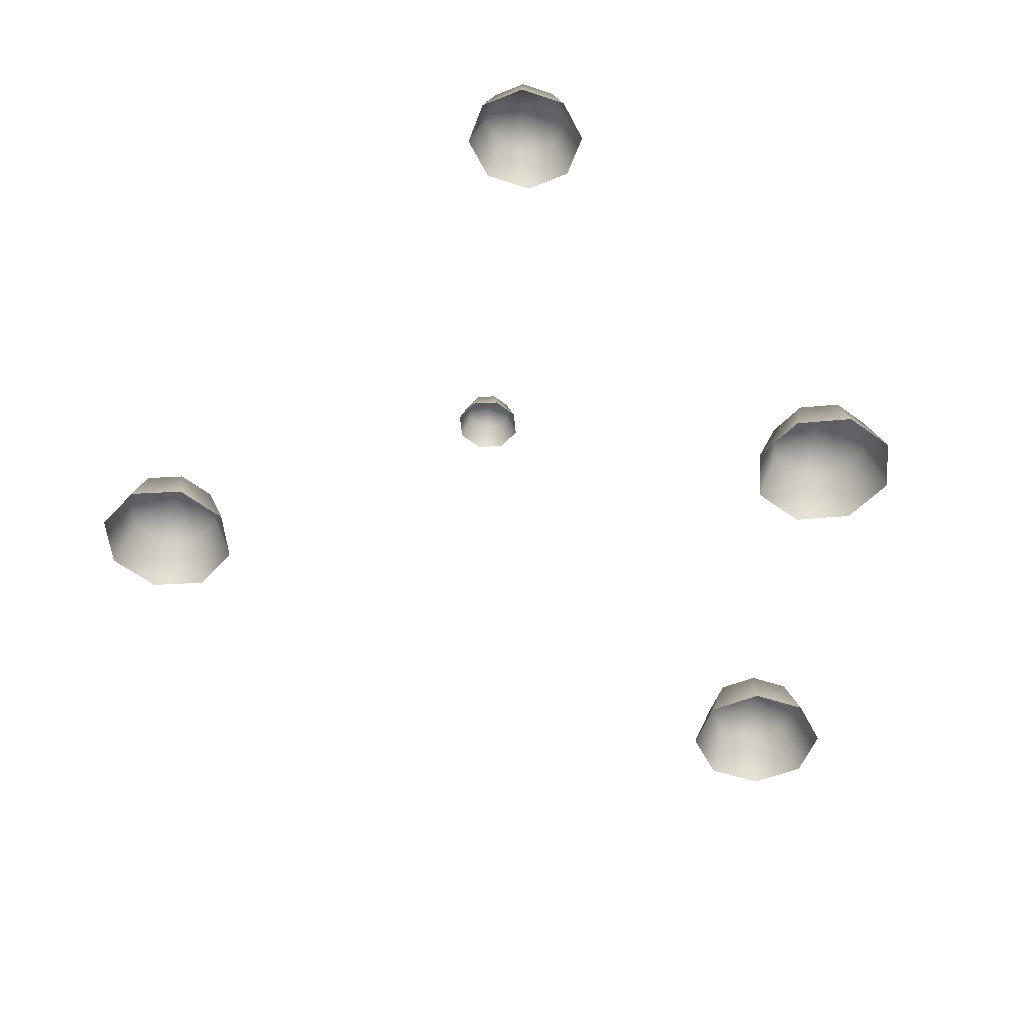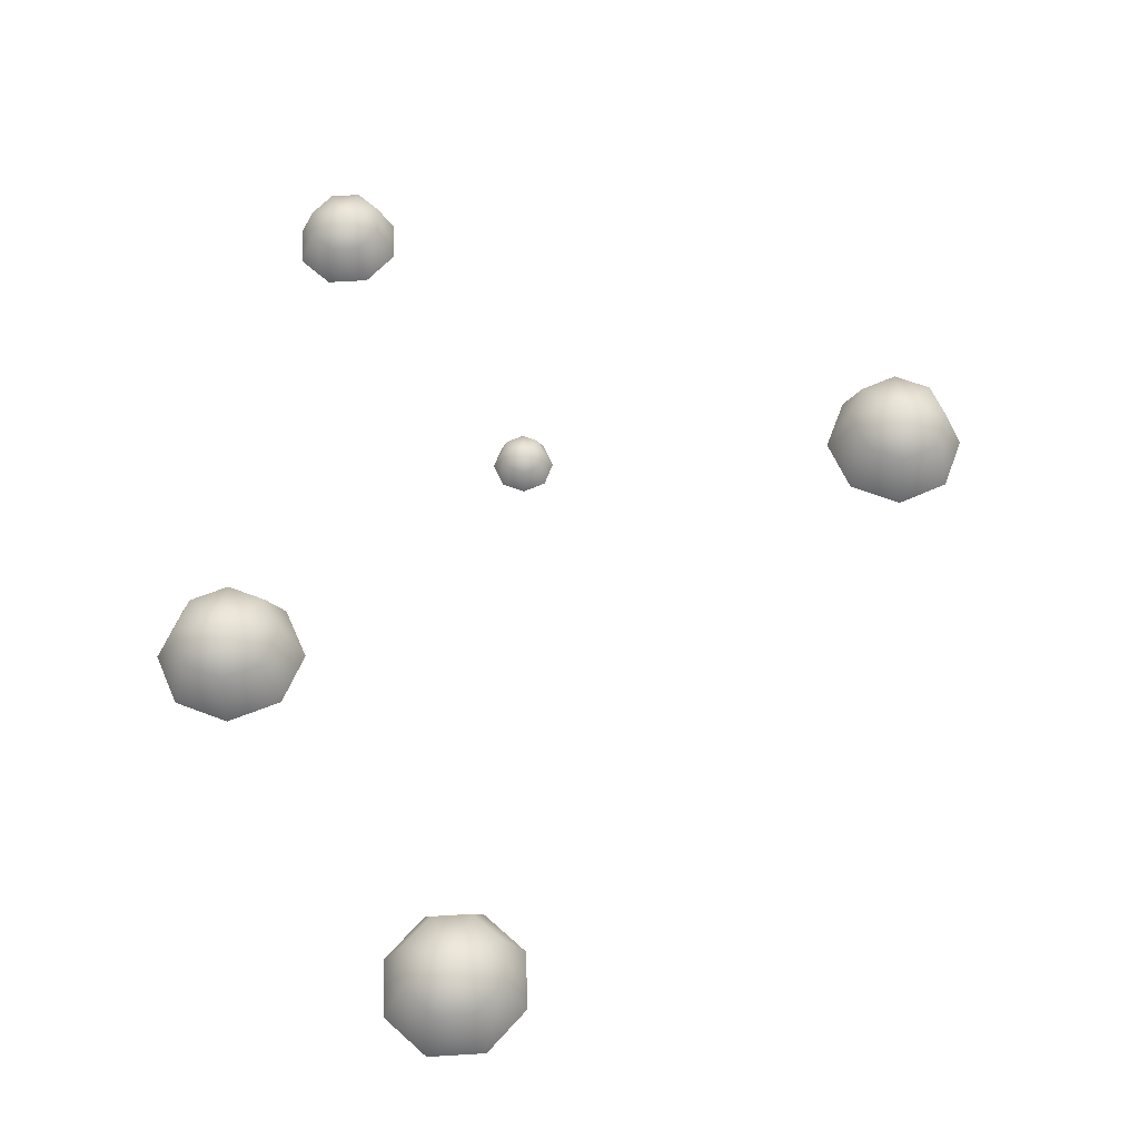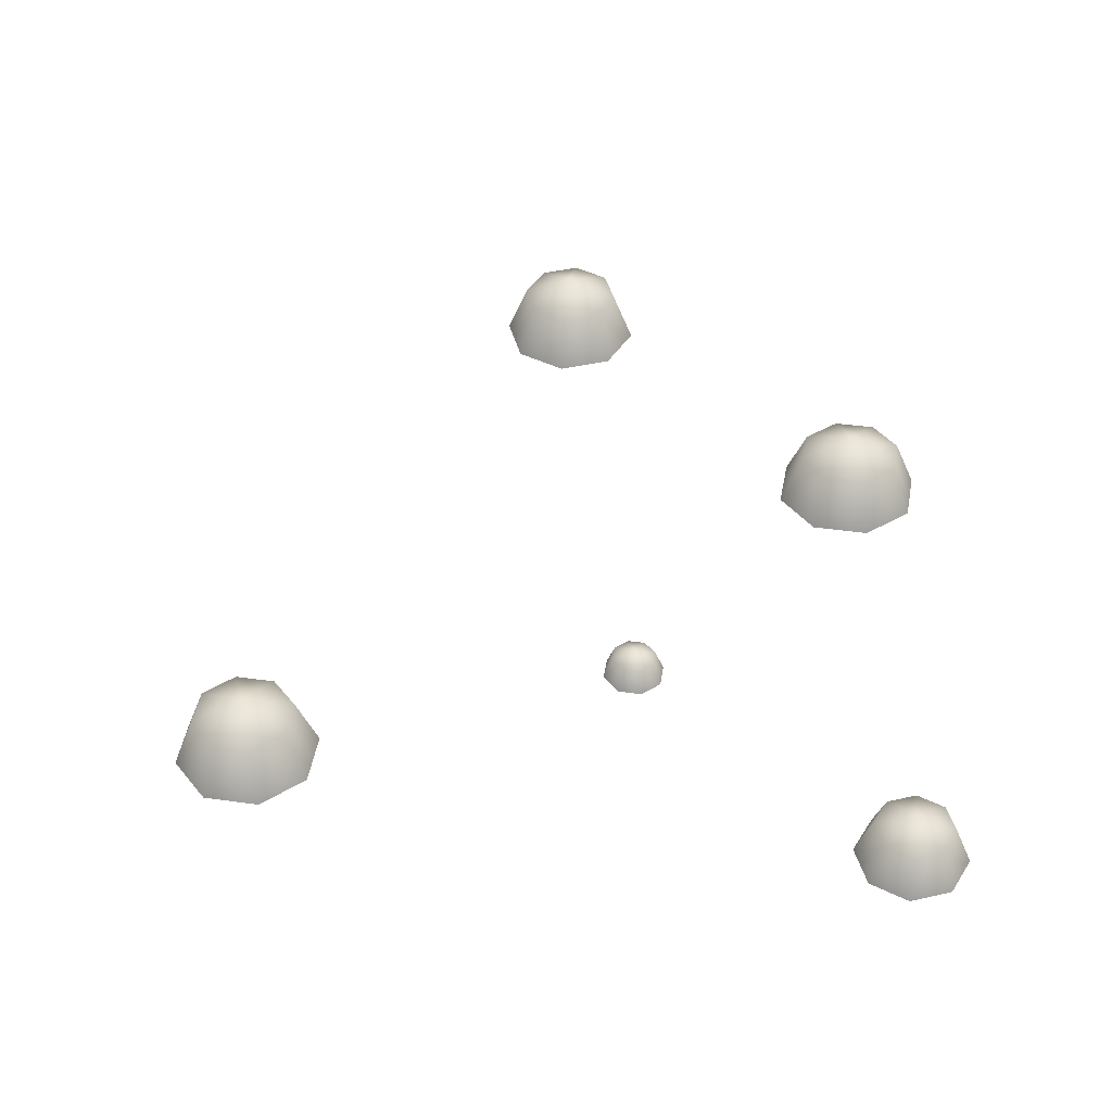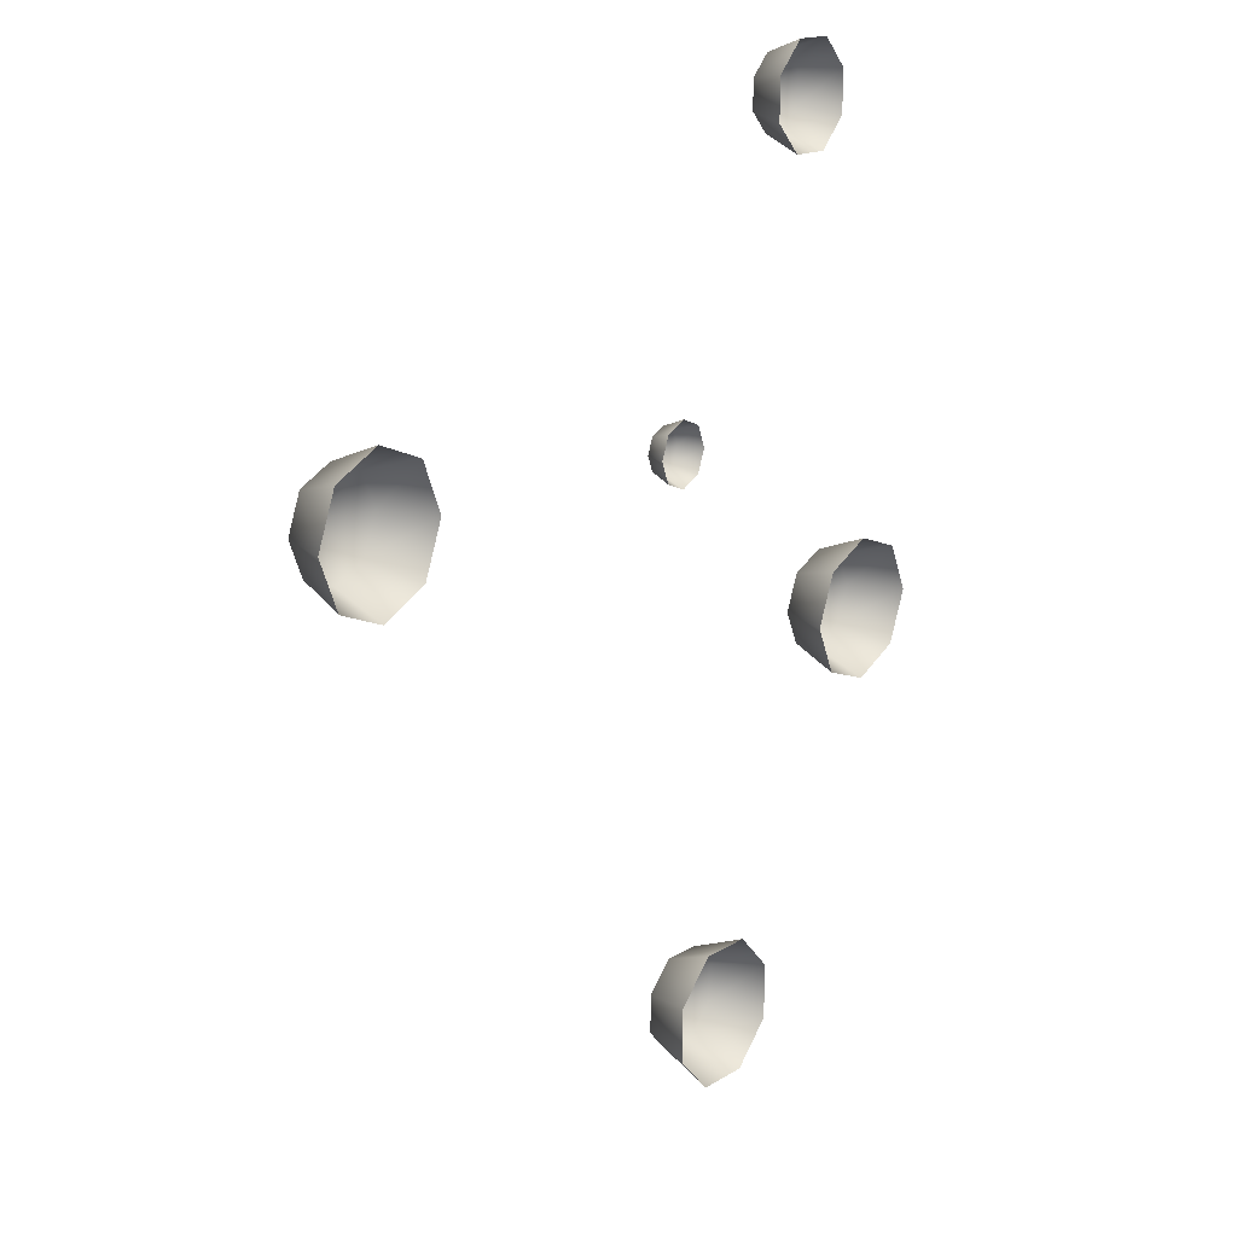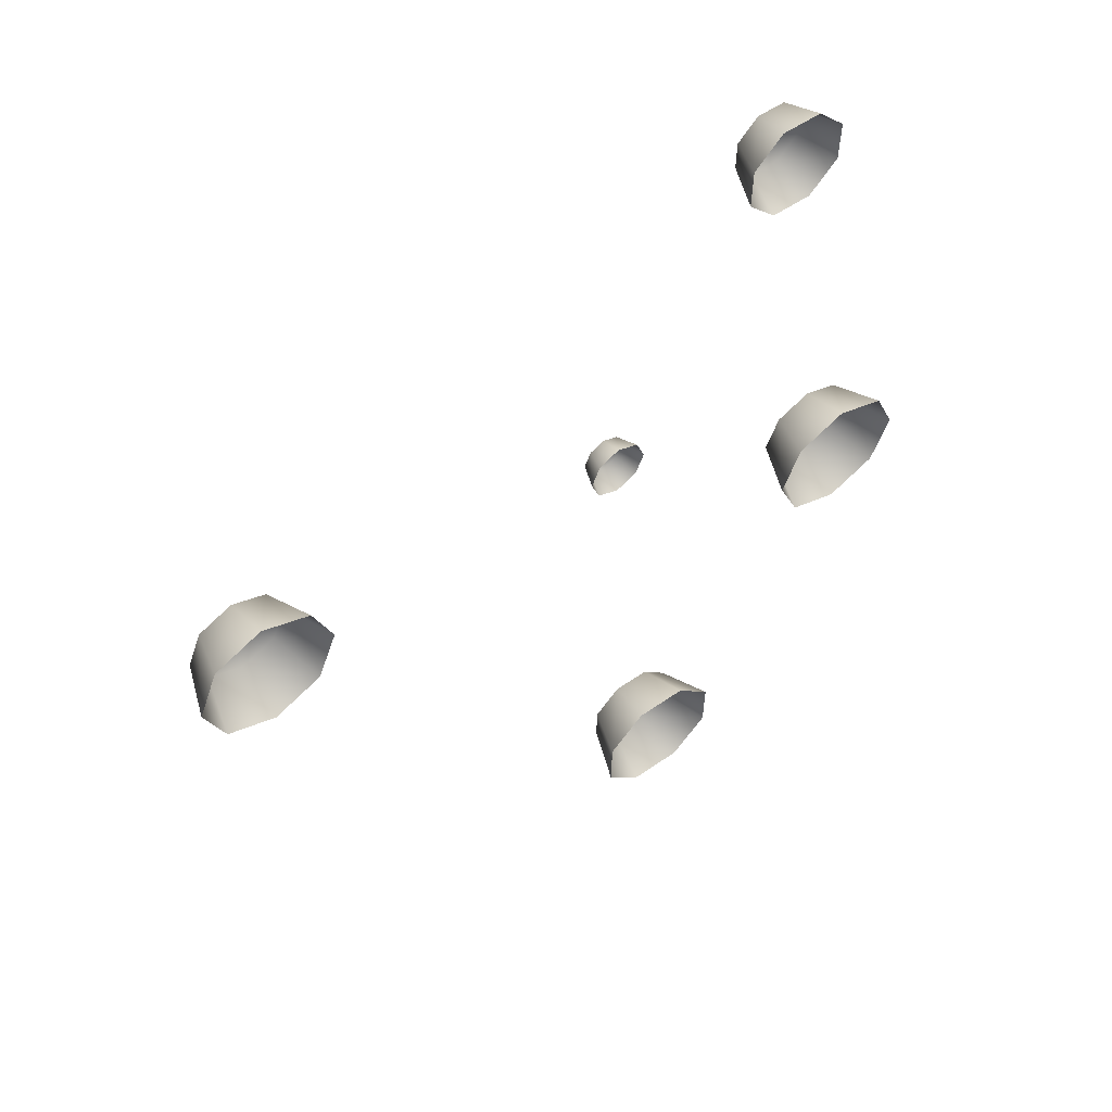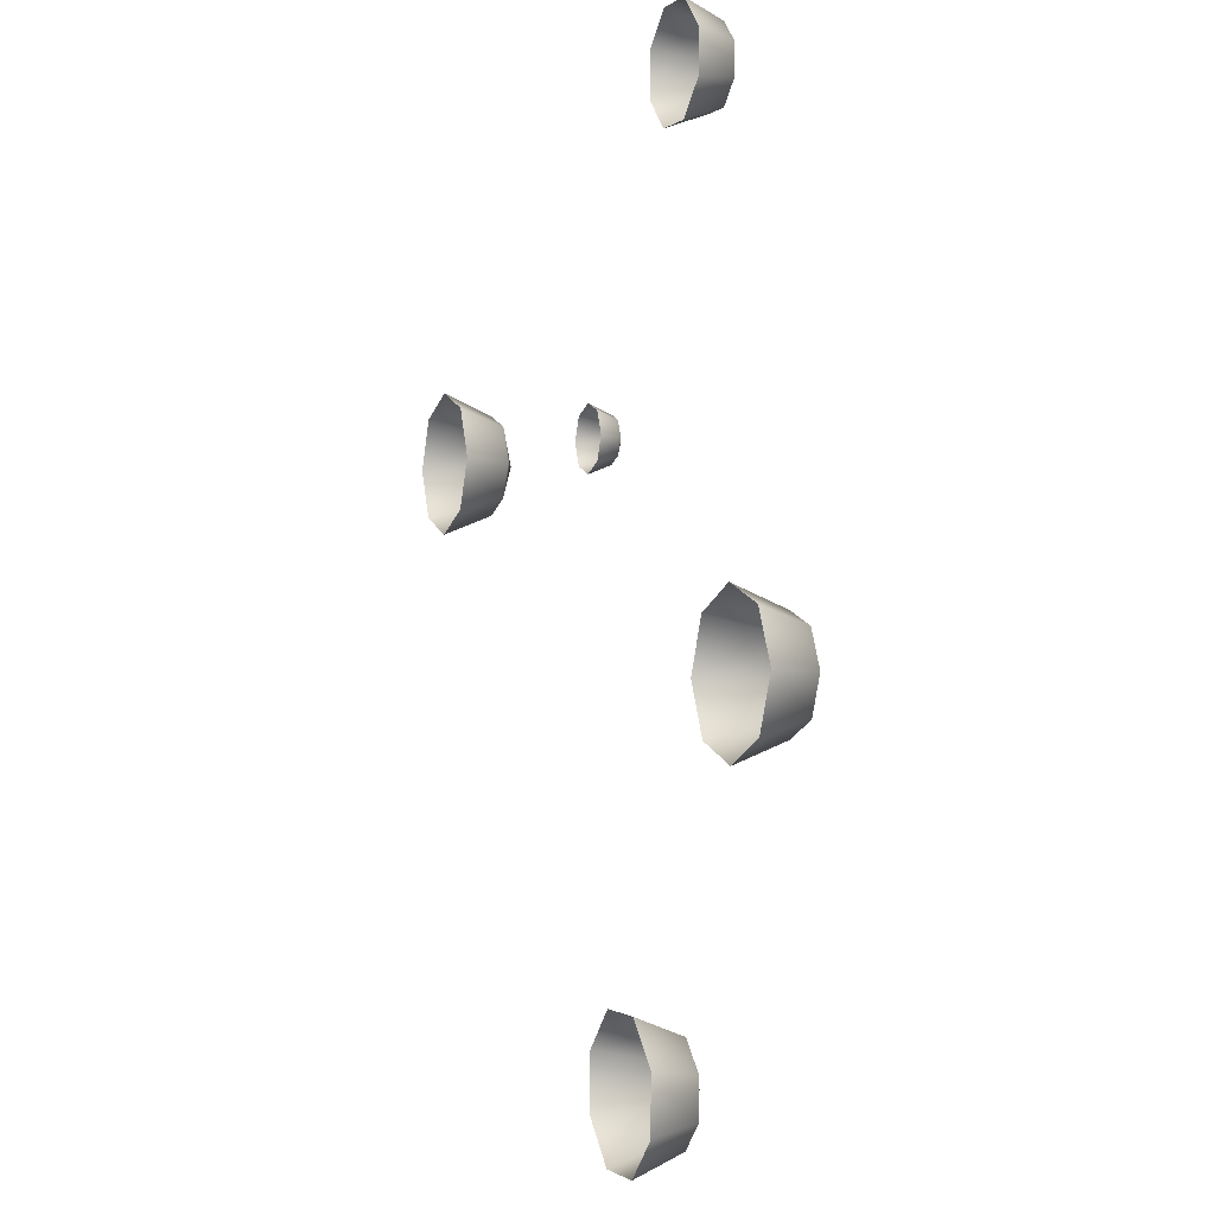
<metadata>
{"format":"obj","ext":"obj","renderer":"f3d","projection":"perspective","resolution":1024,"background":"white","views":[{"elev":-50.3,"azim":26.6,"up":"+Y"},{"elev":60.9,"azim":178.6,"up":"+Y"},{"elev":42.1,"azim":-13.4,"up":"+Y"},{"elev":18.2,"azim":-52.2,"up":"+Z"},{"elev":55.8,"azim":-37.2,"up":"+Z"},{"elev":-3.3,"azim":67.6,"up":"+Z"}]}
</metadata>
<code>
o borean_bubbles_01
v -1.369 -0.003568 1.163
v -1.168 -0.003568 1.077
v -1.227 0.2037 1.016
v -1.085 -0.003568 0.8699
v -1.168 0.2037 0.8699
v -1.369 0.2895 0.8699
v -1.369 0.2037 1.077
v -1.511 0.2037 1.016
v -1.227 0.2037 0.7234
v -1.168 -0.003568 0.6627
v -1.369 0.2037 0.6627
v -1.369 -0.003568 0.5769
v -1.511 0.2037 0.7234
v -1.57 0.2037 0.8699
v -1.57 -0.003568 0.6627
v -1.654 -0.003568 0.8699
v -1.57 -0.003568 1.077
v 0.3992 -0.003568 -1.22
v 0.6242 -0.003568 -1.228
v 0.59 0.2098 -1.308
v 0.7808 -0.003568 -1.397
v 0.7007 0.2098 -1.427
v 0.5073 0.2982 -1.501
v 0.4309 0.2098 -1.302
v 0.3166 0.2098 -1.413
v 0.6981 0.2098 -1.59
v 0.7771 -0.003568 -1.626
v 0.5838 0.2098 -1.701
v 0.6155 -0.003568 -1.783
v 0.4247 0.2098 -1.695
v 0.314 0.2098 -1.576
v 0.3905 -0.003568 -1.775
v 0.2339 -0.003568 -1.606
v 0.2375 -0.003568 -1.376
v 1.114 -0.003568 -0.08738
v 1.198 -0.003568 0.1212
v 1.262 0.2098 0.06167
v 1.41 -0.003568 0.2107
v 1.412 0.2098 0.1249
v 1.415 0.2982 -0.08212
v 1.202 0.2098 -0.08584
v 1.267 0.2098 -0.2312
v 1.564 0.2098 0.06693
v 1.625 -0.003568 0.1287
v 1.629 0.2098 -0.07839
v 1.717 -0.003568 -0.07685
v 1.569 0.2098 -0.2259
v 1.419 0.2098 -0.2892
v 1.632 -0.003568 -0.2855
v 1.42 -0.003568 -0.3749
v 1.206 -0.003568 -0.2929
v 0.2134 -0.003568 0.9289
v 0.3018 -0.003568 0.8912
v 0.2759 0.08752 0.8645
v 0.3384 -0.003568 0.8001
v 0.3018 0.08752 0.8001
v 0.2134 0.1253 0.8001
v 0.2134 0.08752 0.8912
v 0.1509 0.08752 0.8645
v 0.2759 0.08752 0.7357
v 0.3018 -0.003568 0.709
v 0.2134 0.08752 0.709
v 0.2134 -0.003568 0.6712
v 0.1509 0.08752 0.7357
v 0.125 0.08752 0.8001
v 0.125 -0.003568 0.709
v 0.08835 -0.003568 0.8001
v 0.125 -0.003568 0.8912
v 0.9 -0.003568 2.194
v 1.068 -0.003568 2.188
v 1.042 0.1557 2.128
v 1.185 -0.003568 2.062
v 1.125 0.1557 2.039
v 0.9807 0.2216 1.984
v 0.9236 0.1557 2.133
v 0.8383 0.1557 2.05
v 1.123 0.1557 1.918
v 1.182 -0.003568 1.891
v 1.038 0.1557 1.835
v 1.061 -0.003568 1.774
v 0.919 0.1557 1.84
v 0.8364 0.1557 1.928
v 0.8934 -0.003568 1.78
v 0.7766 -0.003568 1.906
v 0.7793 -0.003568 2.077
g Geoset0
f 1 2 3
f 2 4 5
f 2 5 3
f 6 3 5
f 6 7 3
f 6 8 7
f 4 9 5
f 4 10 9
f 10 11 9
f 10 12 11
f 6 11 13
f 6 9 11
f 6 5 9
f 6 14 8
f 6 13 14
f 12 13 11
f 12 15 13
f 15 14 13
f 15 16 14
f 16 8 14
f 16 17 8
f 17 7 8
f 17 1 7
f 1 3 7
g Geoset1
f 18 19 20
f 19 21 22
f 19 22 20
f 23 20 22
f 23 24 20
f 23 25 24
f 21 26 22
f 21 27 26
f 27 28 26
f 27 29 28
f 23 28 30
f 23 26 28
f 23 22 26
f 23 31 25
f 23 30 31
f 29 30 28
f 29 32 30
f 32 31 30
f 32 33 31
f 33 25 31
f 33 34 25
f 34 24 25
f 34 18 24
f 18 20 24
g Geoset2
f 35 36 37
f 36 38 39
f 36 39 37
f 40 37 39
f 40 41 37
f 40 42 41
f 38 43 39
f 38 44 43
f 44 45 43
f 44 46 45
f 40 45 47
f 40 43 45
f 40 39 43
f 40 48 42
f 40 47 48
f 46 47 45
f 46 49 47
f 49 48 47
f 49 50 48
f 50 42 48
f 50 51 42
f 51 41 42
f 51 35 41
f 35 37 41
g Geoset3
f 52 53 54
f 53 55 56
f 53 56 54
f 57 54 56
f 57 58 54
f 57 59 58
f 55 60 56
f 55 61 60
f 61 62 60
f 61 63 62
f 57 62 64
f 57 60 62
f 57 56 60
f 57 65 59
f 57 64 65
f 63 64 62
f 63 66 64
f 66 65 64
f 66 67 65
f 67 59 65
f 67 68 59
f 68 58 59
f 68 52 58
f 52 54 58
g Geoset4
f 69 70 71
f 70 72 73
f 70 73 71
f 74 71 73
f 74 75 71
f 74 76 75
f 72 77 73
f 72 78 77
f 78 79 77
f 78 80 79
f 74 79 81
f 74 77 79
f 74 73 77
f 74 82 76
f 74 81 82
f 80 81 79
f 80 83 81
f 83 82 81
f 83 84 82
f 84 76 82
f 84 85 76
f 85 75 76
f 85 69 75
f 69 71 75

</code>
